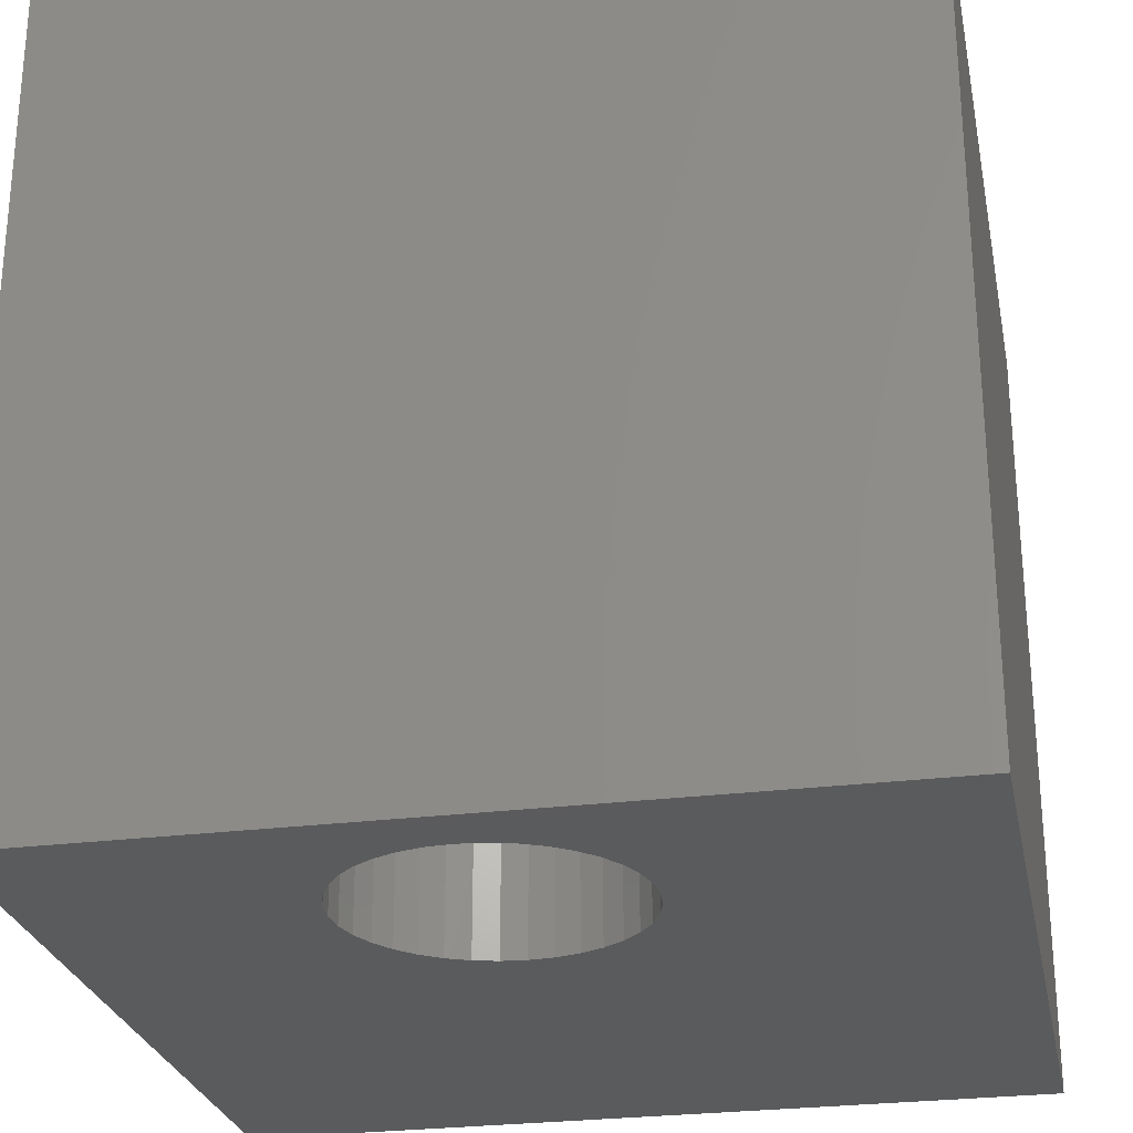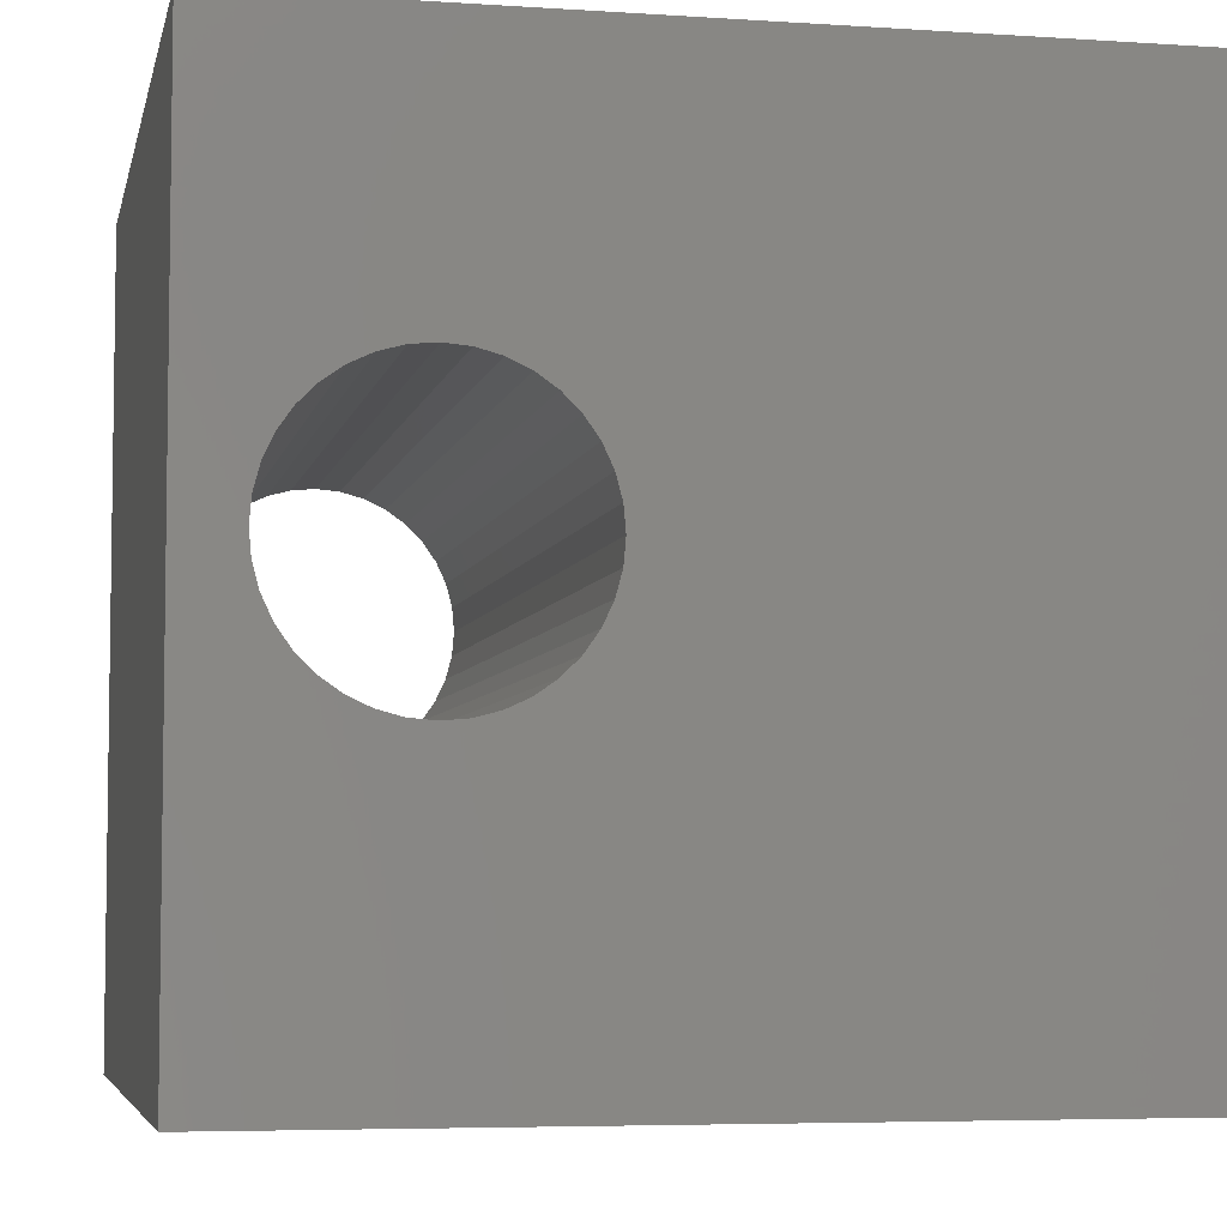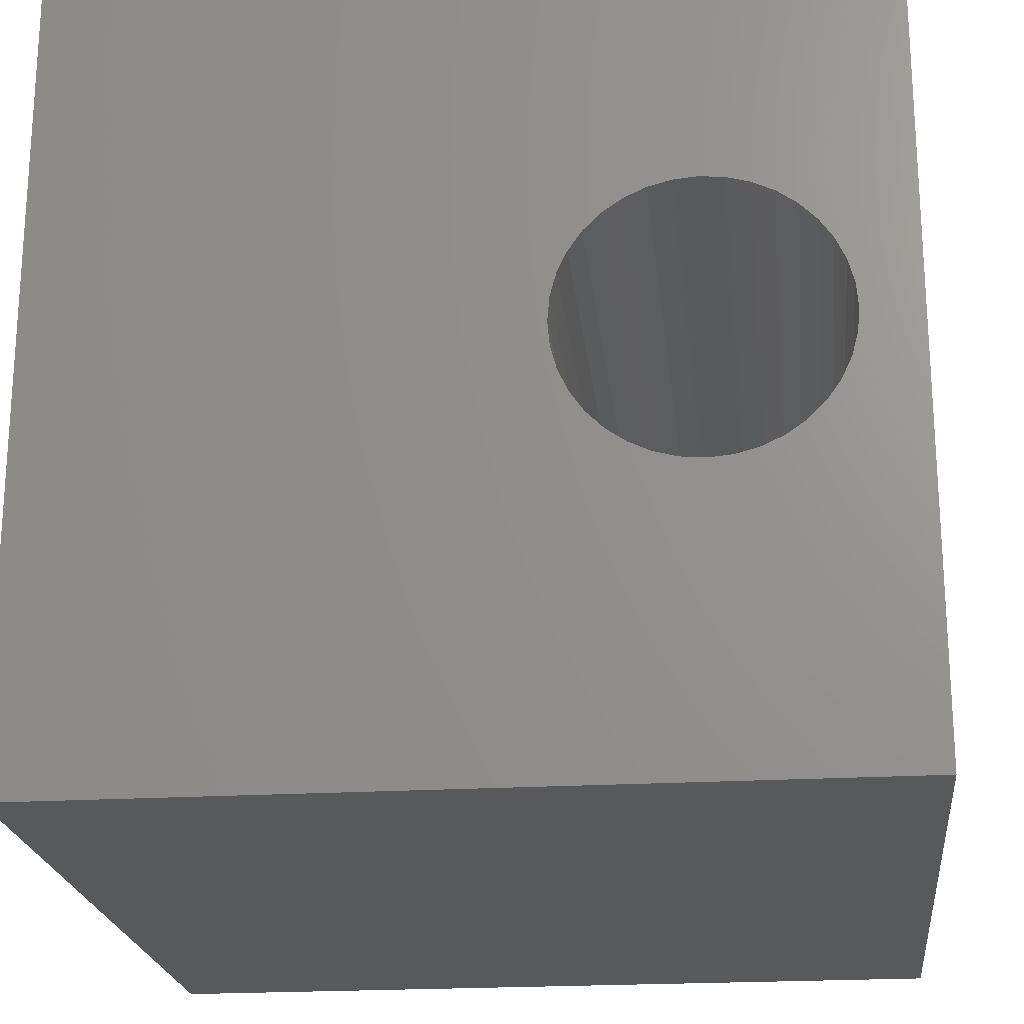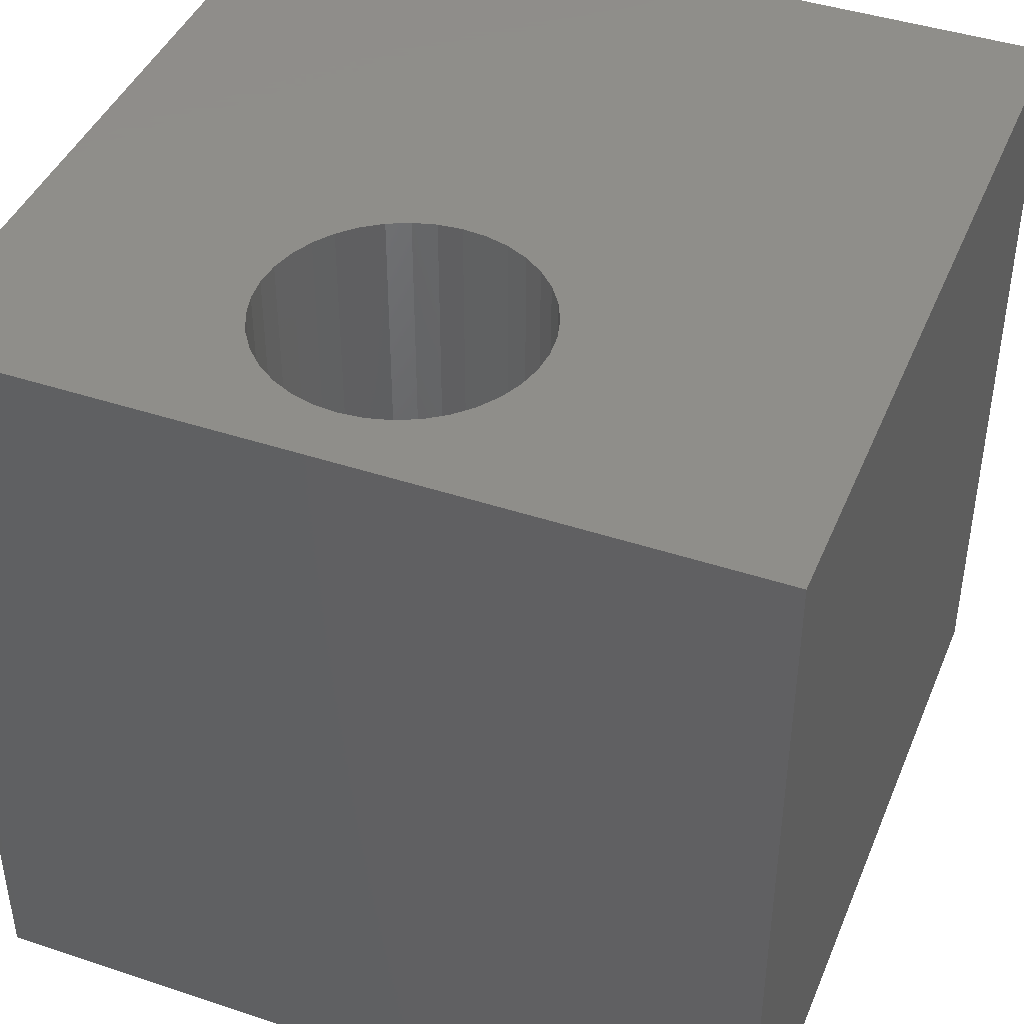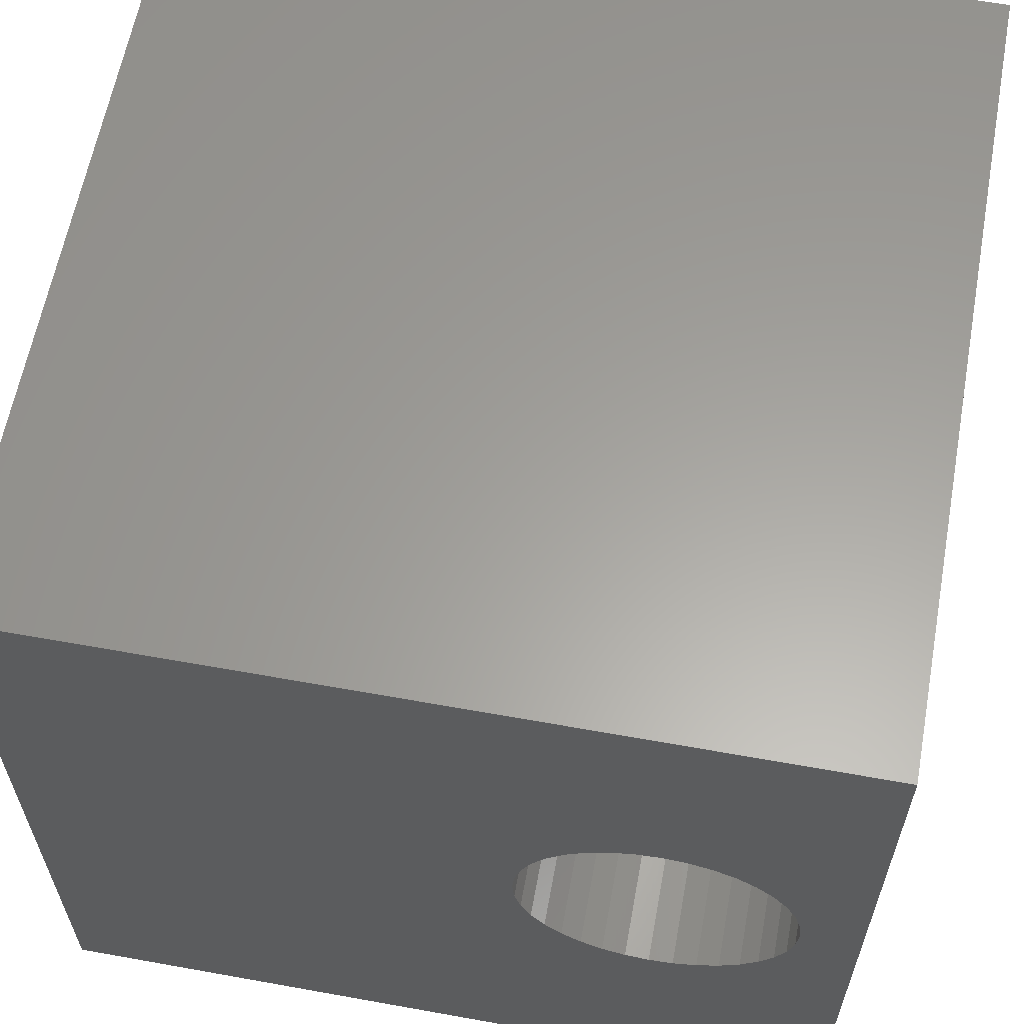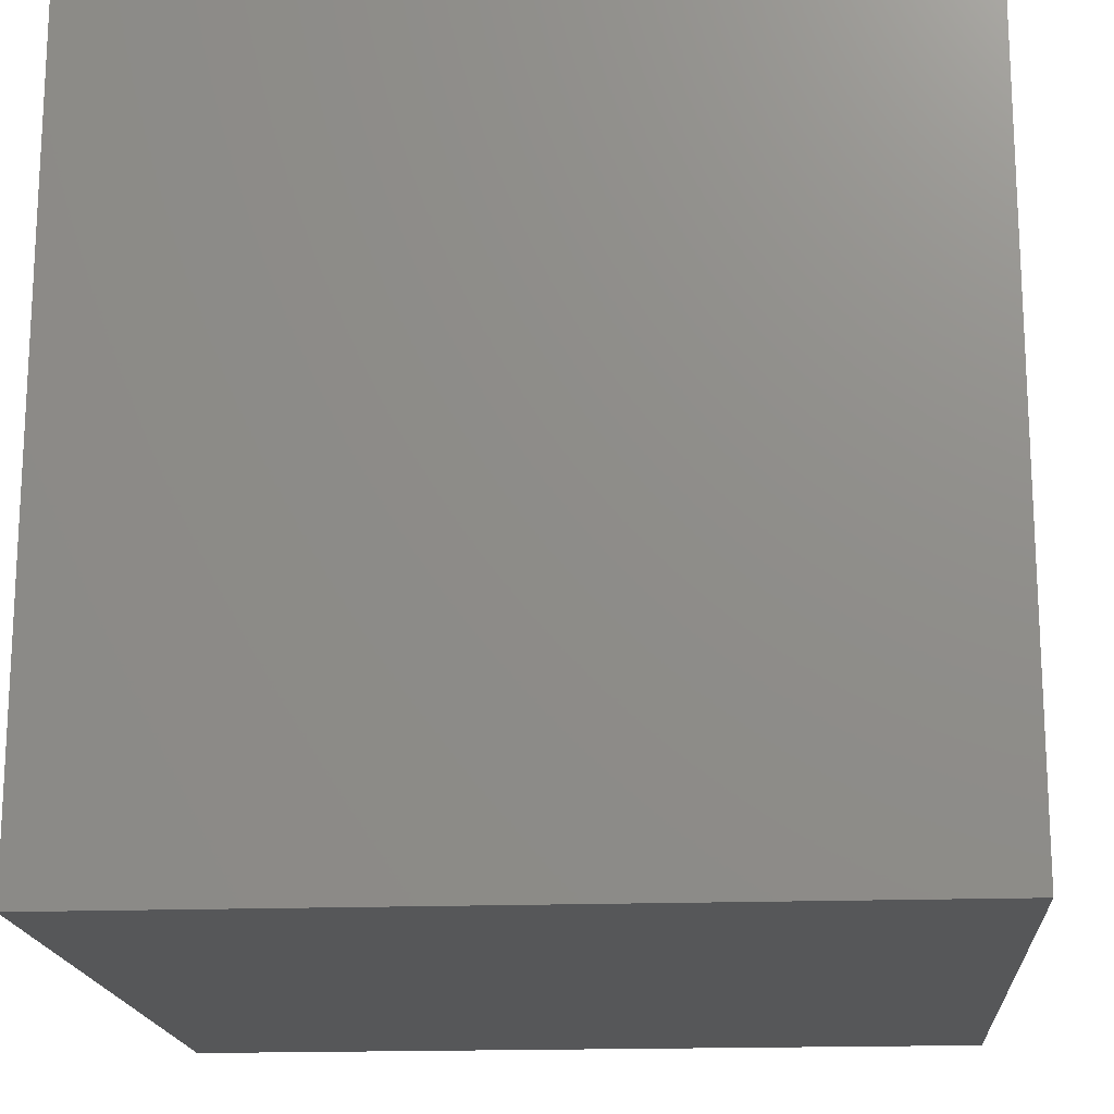
<metadata>
{"format":"stl","ext":"stl","renderer":"f3d","projection":"perspective","resolution":1024,"background":"white","views":[{"elev":-26.7,"azim":-78.7,"up":"+Z"},{"elev":-5.4,"azim":-11.7,"up":"+Y"},{"elev":-21.6,"azim":-173.9,"up":"+Y"},{"elev":42.8,"azim":-68.4,"up":"+Z"},{"elev":61.3,"azim":-169.6,"up":"+Y"},{"elev":-17.4,"azim":-85.8,"up":"+Y"}]}
</metadata>
<code>
# stl→obj: 80 verts, 160 faces
v 0 10 10
v 0 10 0
v 0 0 10
v 0 0 0
v 4.055 5.517 10
v 4.081 5.224 10
v 10 10 10
v 10 0 10
v 4.055 4.932 10
v 3.979 4.649 10
v 2.398 3.542 10
v 2.106 3.567 10
v 3.48 6.514 10
v 3.687 6.306 10
v 3.239 6.682 10
v 3.855 6.066 10
v 3.979 5.8 10
v 1.822 3.643 10
v 1.556 3.767 10
v 1.316 3.935 10
v 1.316 6.514 10
v 1.556 6.682 10
v 1.822 6.806 10
v 2.106 6.882 10
v 3.855 4.383 10
v 3.687 4.143 10
v 3.48 3.935 10
v 3.239 3.767 10
v 2.973 3.643 10
v 2.69 3.567 10
v 1.109 4.143 10
v 0.9405 4.383 10
v 0.8165 4.649 10
v 2.398 6.907 10
v 2.69 6.882 10
v 2.973 6.806 10
v 0.7406 4.932 10
v 0.715 5.224 10
v 0.7406 5.517 10
v 0.8165 5.8 10
v 0.9405 6.066 10
v 1.109 6.306 10
v 10 10 0
v 10 0 0
v 0.8165 4.649 0
v 0.9405 4.383 0
v 4.055 5.517 0
v 3.979 5.8 0
v 2.398 6.907 0
v 2.106 6.882 0
v 1.822 6.806 0
v 1.556 6.682 0
v 1.316 6.514 0
v 1.109 6.306 0
v 0.9405 6.066 0
v 0.8165 5.8 0
v 0.7406 5.517 0
v 0.715 5.224 0
v 0.7406 4.932 0
v 2.106 3.567 0
v 1.822 3.643 0
v 1.556 3.767 0
v 3.855 6.066 0
v 3.687 6.306 0
v 3.48 6.514 0
v 1.109 4.143 0
v 1.316 3.935 0
v 2.398 3.542 0
v 2.69 3.567 0
v 2.973 3.643 0
v 3.239 3.767 0
v 3.855 4.383 0
v 3.979 4.649 0
v 4.055 4.932 0
v 4.081 5.224 0
v 3.239 6.682 0
v 2.973 6.806 0
v 2.69 6.882 0
v 3.48 3.935 0
v 3.687 4.143 0
f 1 2 3
f 3 2 4
f 5 6 7
f 7 6 8
f 8 6 9
f 8 9 10
f 11 12 3
f 13 14 7
f 13 7 15
f 14 16 7
f 7 16 17
f 7 17 5
f 12 18 3
f 3 18 19
f 3 19 20
f 21 22 1
f 1 22 23
f 1 23 24
f 10 25 8
f 8 25 26
f 8 26 27
f 27 28 8
f 8 28 29
f 8 29 3
f 3 29 30
f 3 30 11
f 20 31 3
f 3 31 32
f 3 32 33
f 24 34 1
f 1 34 35
f 1 35 7
f 7 35 36
f 7 36 15
f 33 37 3
f 3 37 38
f 3 38 1
f 1 38 39
f 1 39 40
f 40 41 1
f 1 41 42
f 1 42 21
f 43 7 44
f 44 7 8
f 45 46 4
f 47 48 43
f 49 50 2
f 50 51 2
f 2 51 52
f 2 52 53
f 53 54 2
f 2 54 55
f 2 55 56
f 56 57 2
f 2 57 58
f 2 58 4
f 4 58 59
f 4 59 45
f 60 4 61
f 61 4 62
f 48 63 43
f 43 63 64
f 43 64 65
f 46 66 4
f 4 66 67
f 4 67 62
f 60 68 4
f 4 68 69
f 4 69 44
f 44 69 70
f 44 70 71
f 72 73 44
f 44 73 74
f 44 74 43
f 43 74 75
f 43 75 47
f 65 76 43
f 43 76 77
f 43 77 2
f 2 77 78
f 2 78 49
f 71 79 44
f 44 79 80
f 44 80 72
f 7 43 1
f 1 43 2
f 44 8 4
f 4 8 3
f 74 6 75
f 75 6 5
f 75 5 47
f 47 5 17
f 47 17 48
f 48 17 16
f 48 16 63
f 63 16 14
f 63 14 64
f 64 14 13
f 64 13 65
f 65 13 15
f 65 15 76
f 76 15 36
f 76 36 77
f 77 36 35
f 77 35 78
f 78 35 34
f 78 34 49
f 49 34 24
f 49 24 50
f 50 24 23
f 50 23 51
f 51 23 22
f 51 22 52
f 52 22 21
f 52 21 53
f 53 21 42
f 53 42 54
f 54 42 41
f 54 41 55
f 55 41 40
f 55 40 56
f 56 40 39
f 56 39 57
f 57 39 38
f 57 38 58
f 58 38 37
f 58 37 59
f 59 37 33
f 59 33 45
f 45 33 32
f 45 32 46
f 46 32 31
f 46 31 66
f 66 31 20
f 66 20 67
f 67 20 19
f 67 19 62
f 62 19 18
f 62 18 61
f 61 18 12
f 61 12 60
f 60 12 11
f 60 11 68
f 68 11 30
f 68 30 69
f 69 30 29
f 69 29 70
f 70 29 28
f 70 28 71
f 71 28 27
f 71 27 79
f 79 27 26
f 79 26 80
f 80 26 25
f 80 25 72
f 72 25 10
f 72 10 73
f 73 10 9
f 73 9 74
f 74 9 6

</code>
